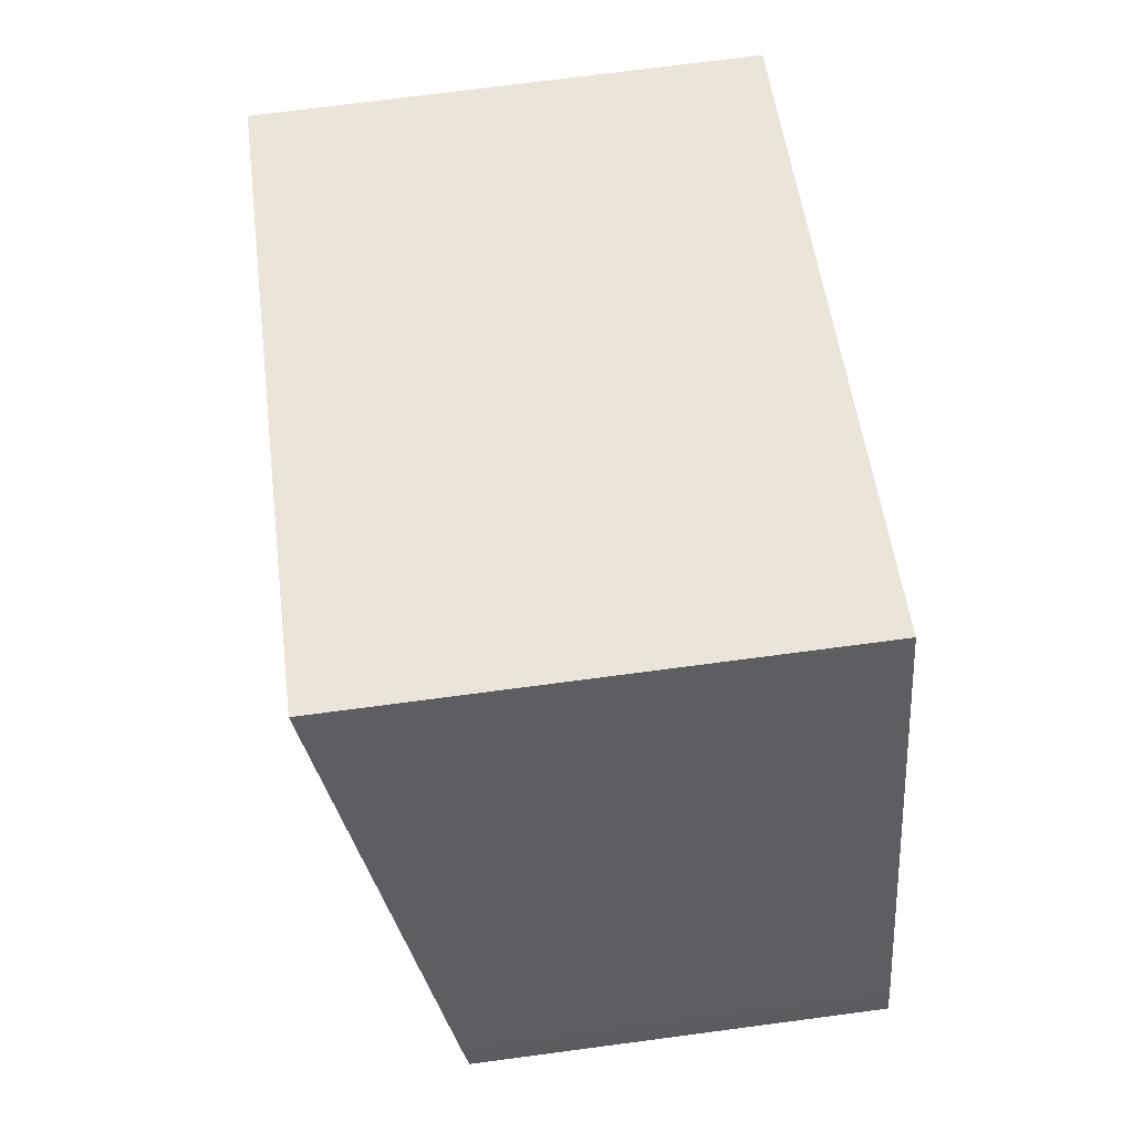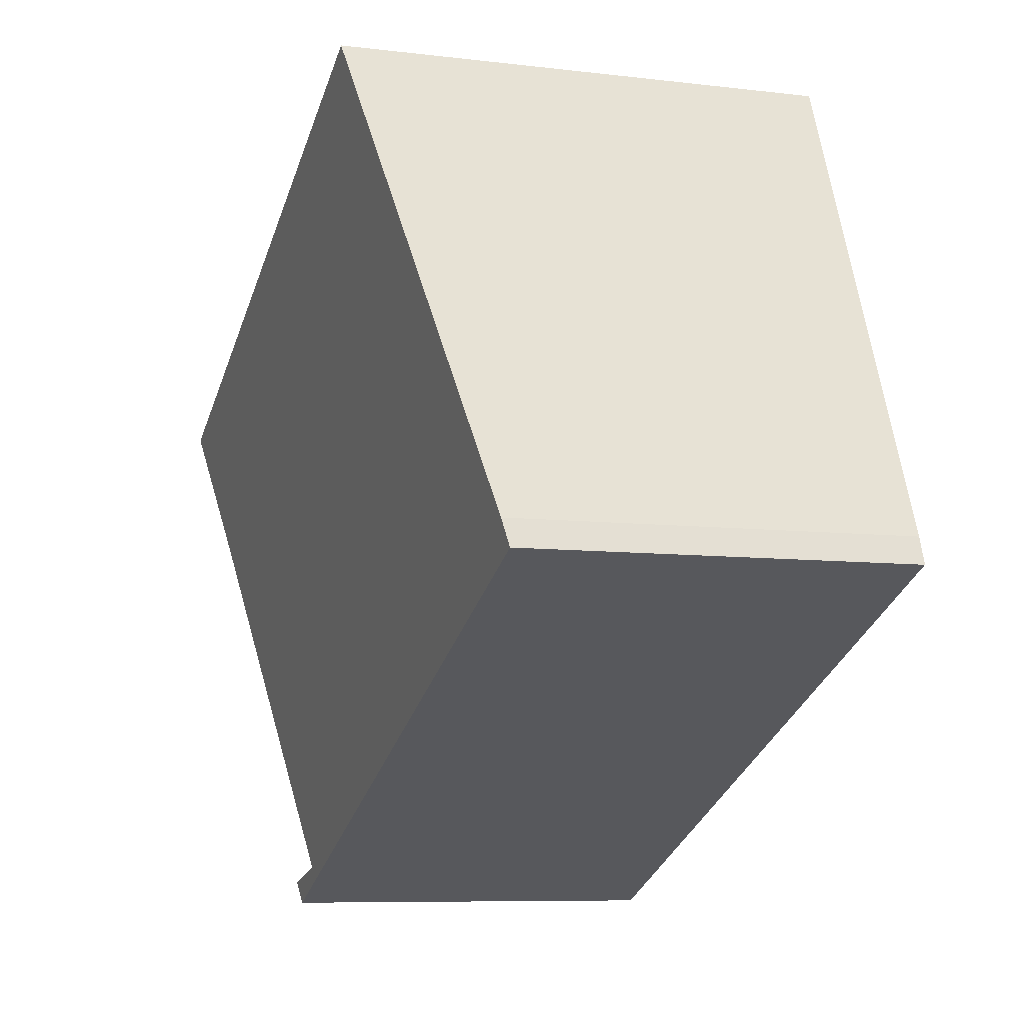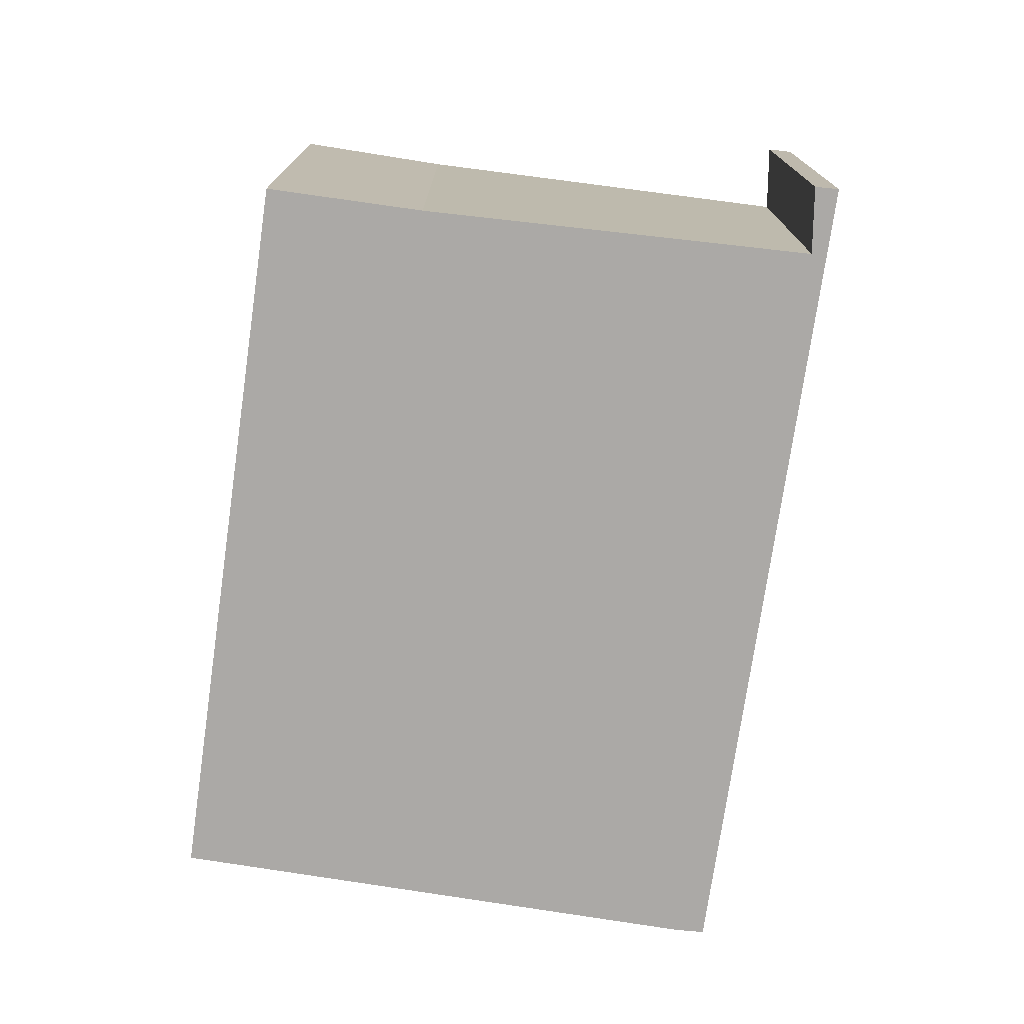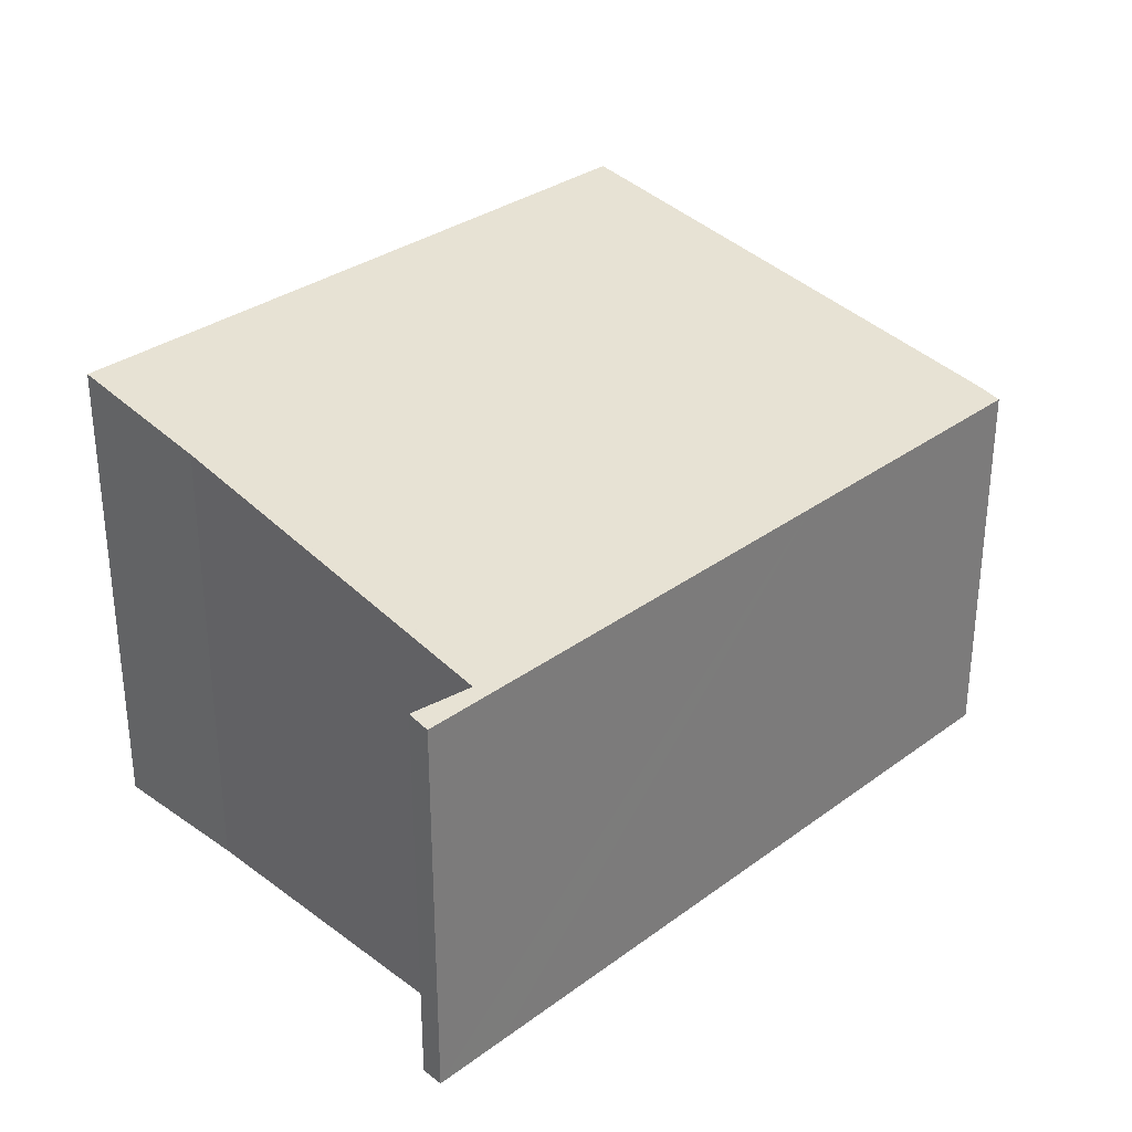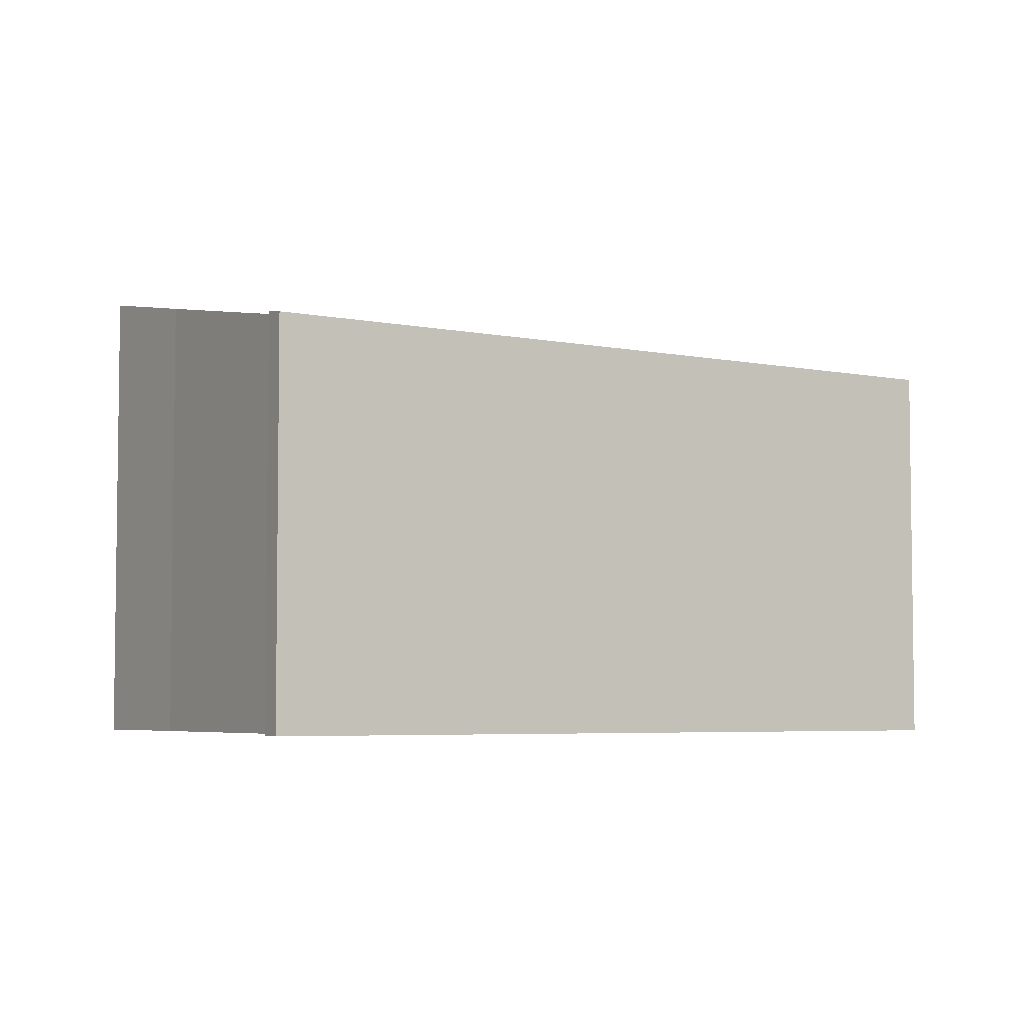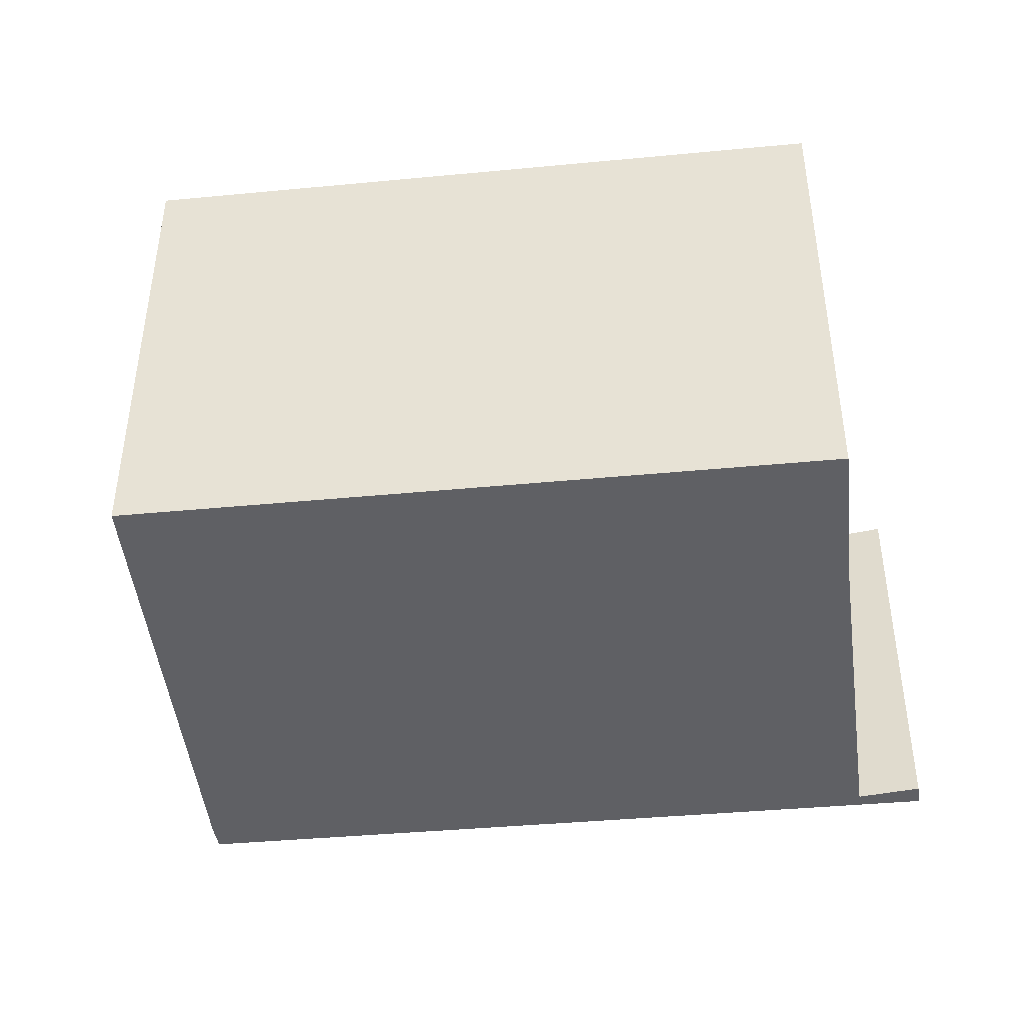
<metadata>
{"format":"obj","ext":"obj","renderer":"f3d","projection":"perspective","resolution":1024,"background":"white","views":[{"elev":72.8,"azim":-97.5,"up":"+Z"},{"elev":-8.0,"azim":-108.5,"up":"+Z"},{"elev":-75.5,"azim":104.7,"up":"+Y"},{"elev":32.0,"azim":157.1,"up":"+Y"},{"elev":-4.9,"azim":169.5,"up":"+Y"},{"elev":-43.7,"azim":29.1,"up":"+Y"}]}
</metadata>
<code>
v  0.117 4.834 0.325
v  3.369 4.774 -1.436
v  0 4.774 2.923e-16
v  2.675 5.938 6.111
v  8.035 4.774 -3.425
v  10.63 5.948 2.776
v  9.913 5.621 1.051
v  8.234 4.806 -3.311
v  9.233 5.291 -0.716
v  8.904 4.774 -3.795
v  9.003 4.824 -3.529
v  9.003 2.161e-16 -3.529
v  8.904 2.324e-16 -3.795
v  9.913 -6.436e-17 1.051
v  8.234 2.027e-16 -3.311
v  9.233 4.384e-17 -0.716
v  8.035 2.097e-16 -3.425
v  3.369 8.793e-17 -1.436
v  0 0 0
v  0.117 -1.99e-17 0.325
v  2.675 -3.742e-16 6.111
v  10.63 -1.7e-16 2.776
g defaultobject
f 1 2 3
f 2 1 4
f 2 4 5
f 5 4 6
f 5 6 7
f 5 7 8
f 8 7 9
f 8 10 5
f 10 8 11
f 12 10 11
f 10 12 13
f 14 9 7
f 9 14 8
f 8 14 15
f 15 14 16
f 13 5 10
f 5 13 2
f 2 13 17
f 2 17 18
f 2 18 3
f 3 18 19
f 3 20 1
f 20 3 19
f 21 1 20
f 21 4 1
f 4 22 6
f 22 4 21
f 8 12 11
f 12 8 15
f 22 7 6
f 7 22 14
f 17 15 14
f 15 17 13
f 14 15 16
f 15 13 12
f 19 21 20
f 21 19 18
f 21 18 22
f 22 18 17
f 22 17 14

</code>
